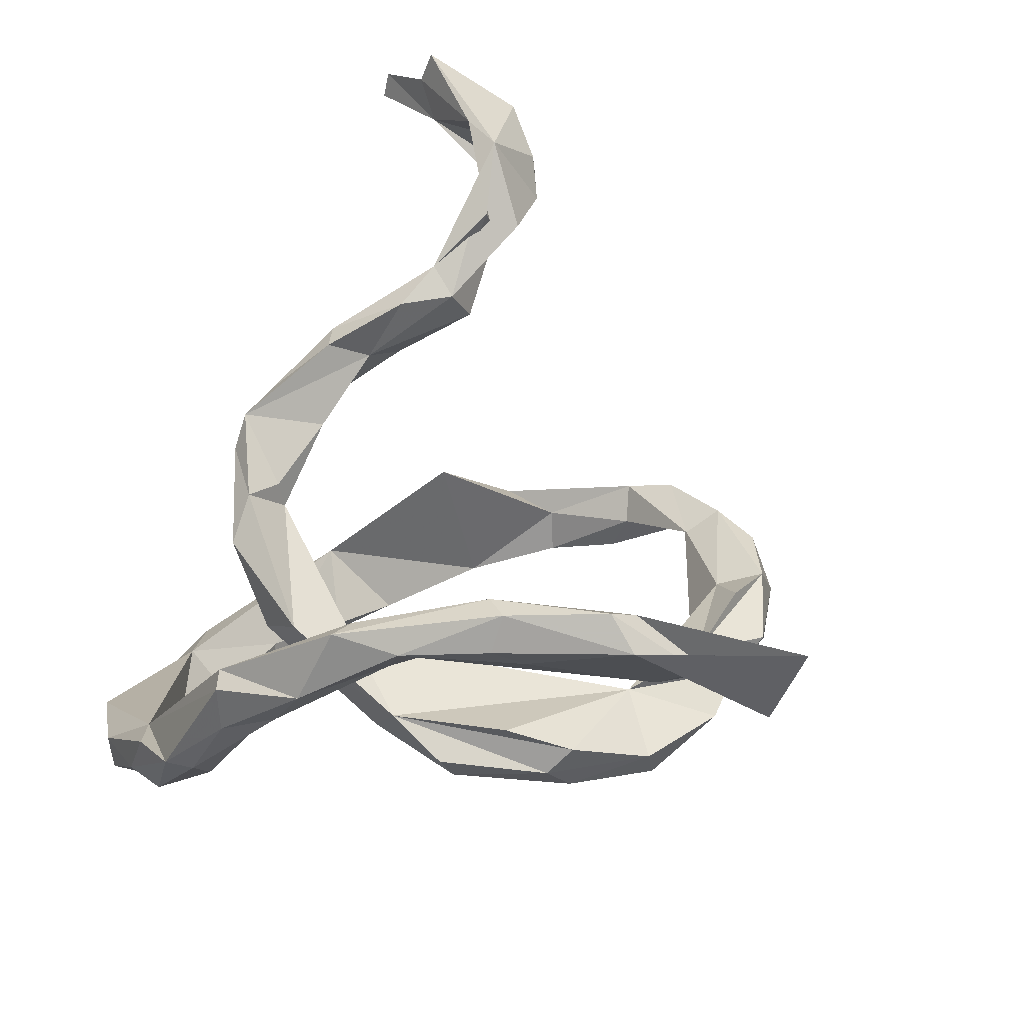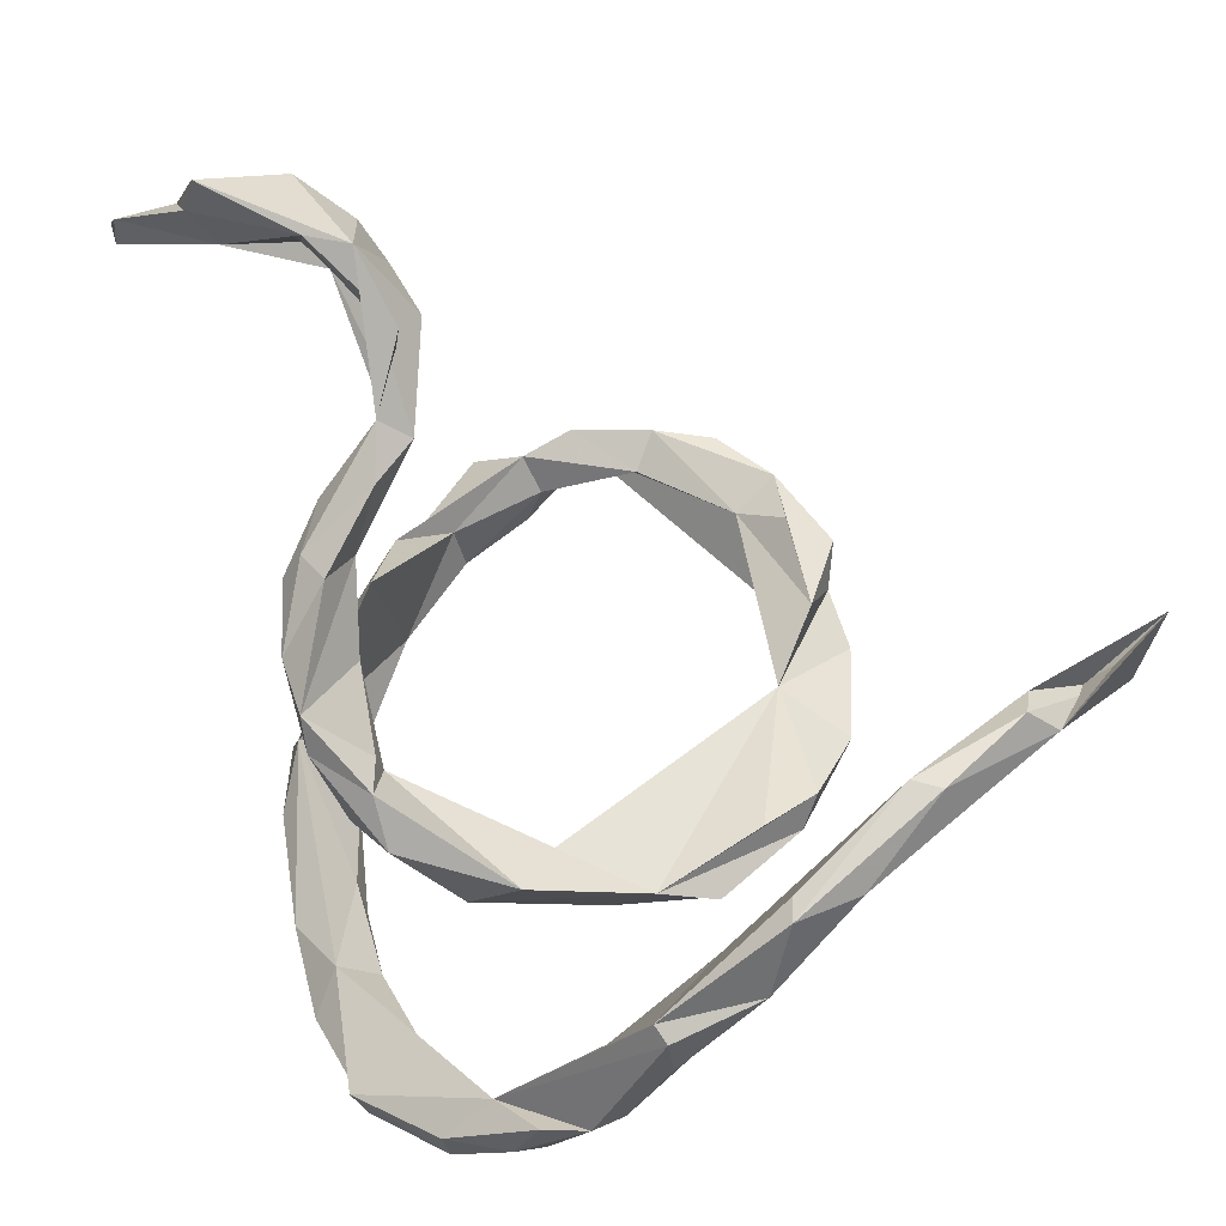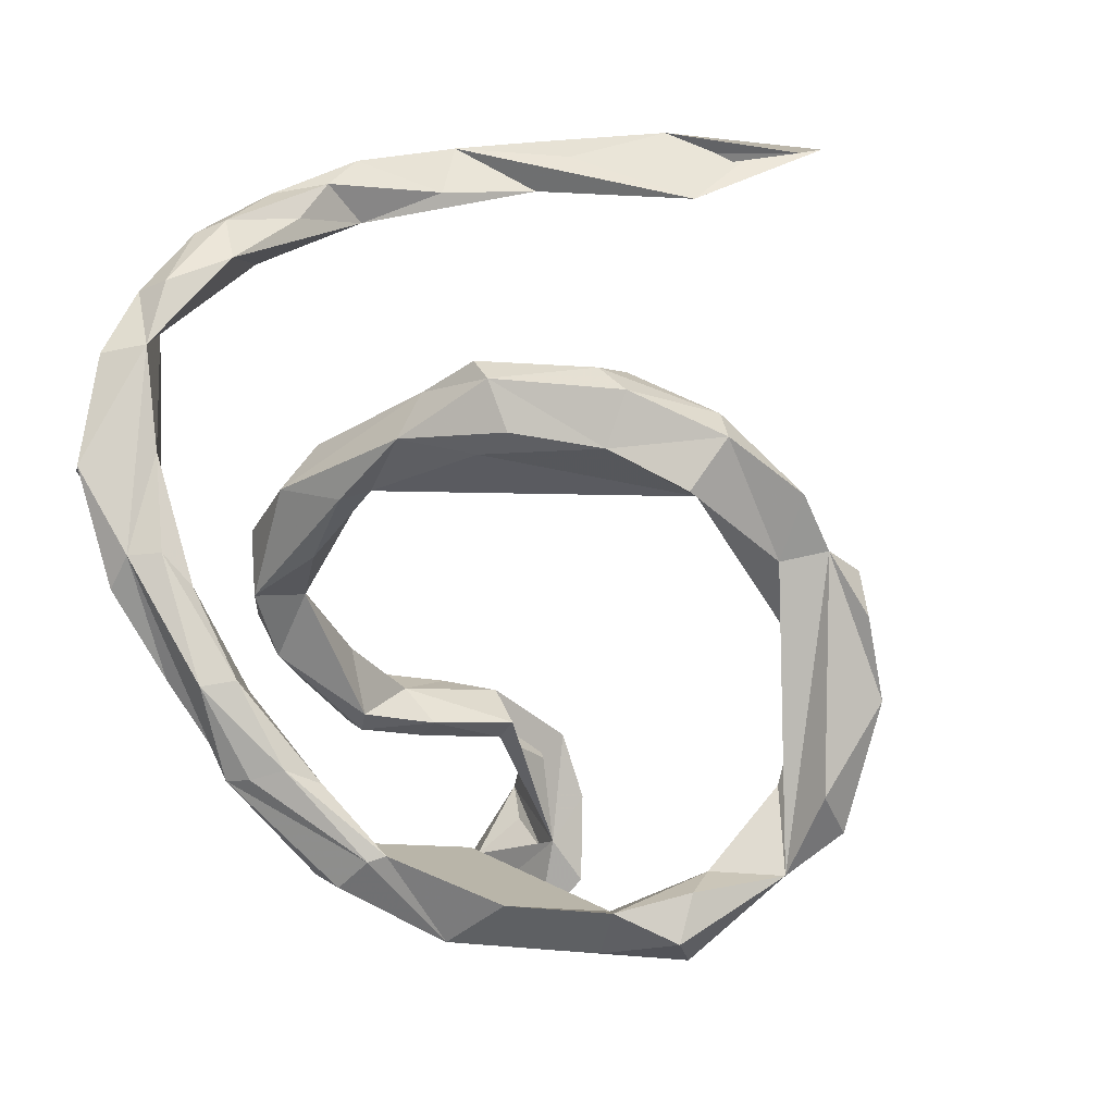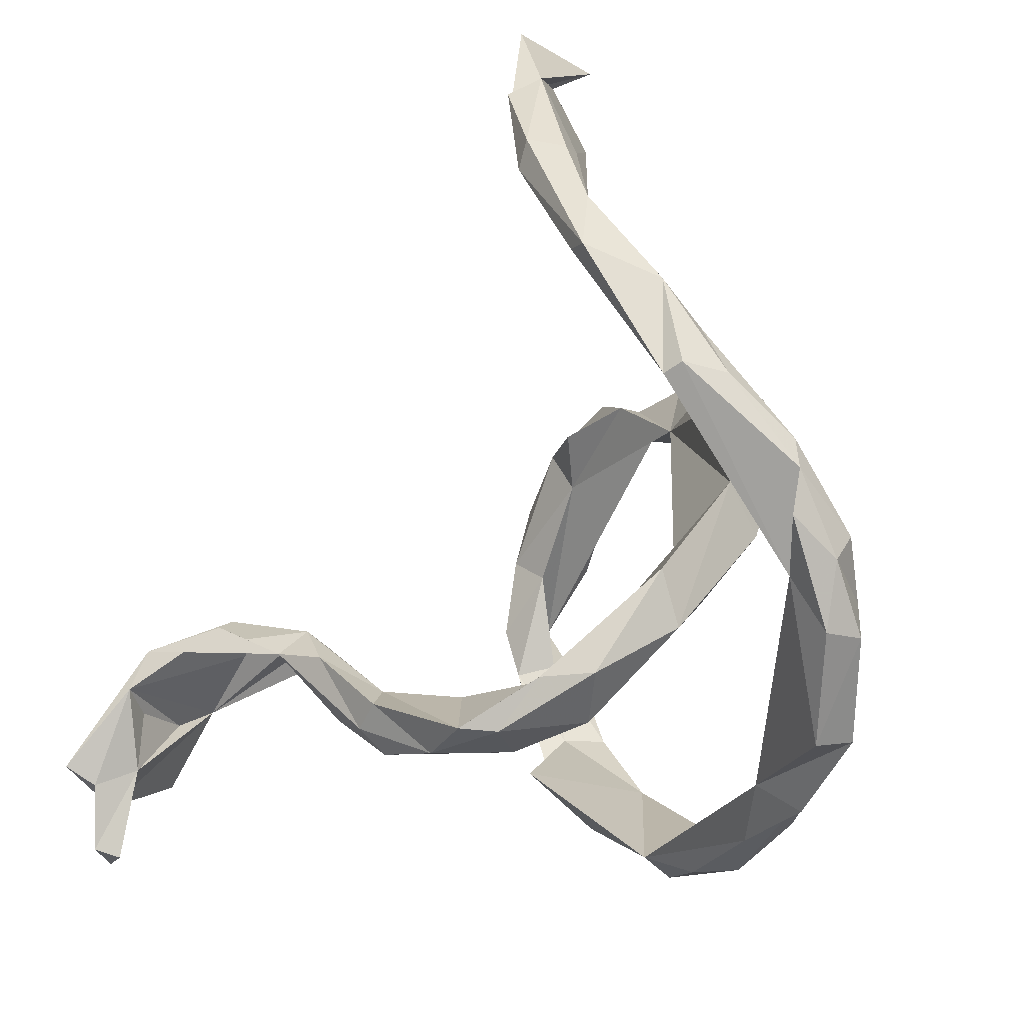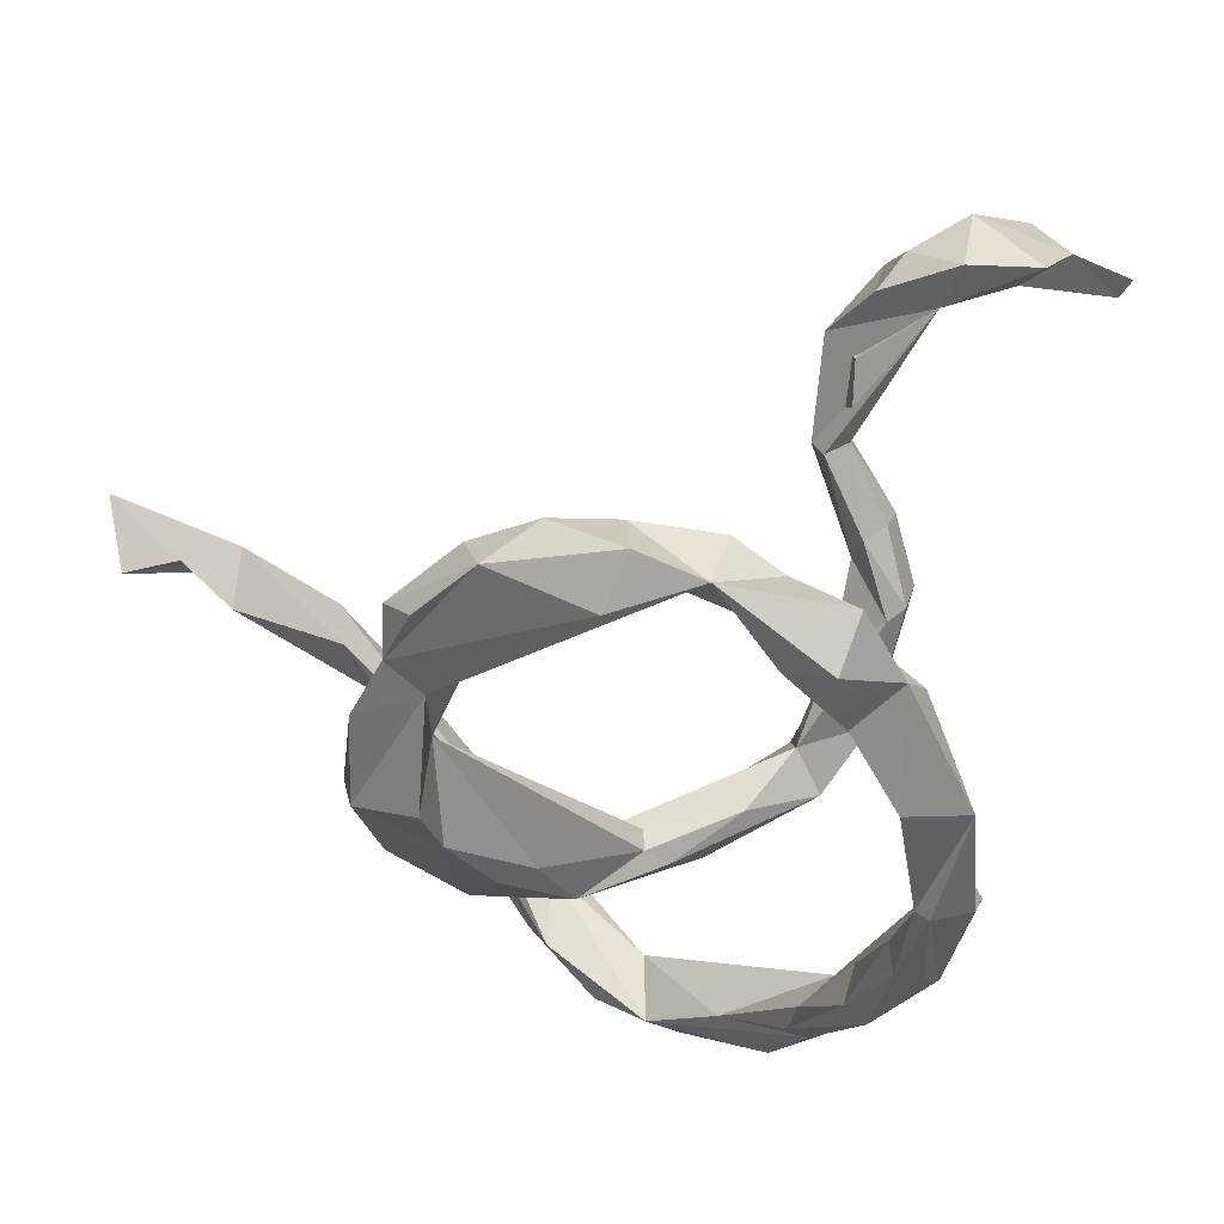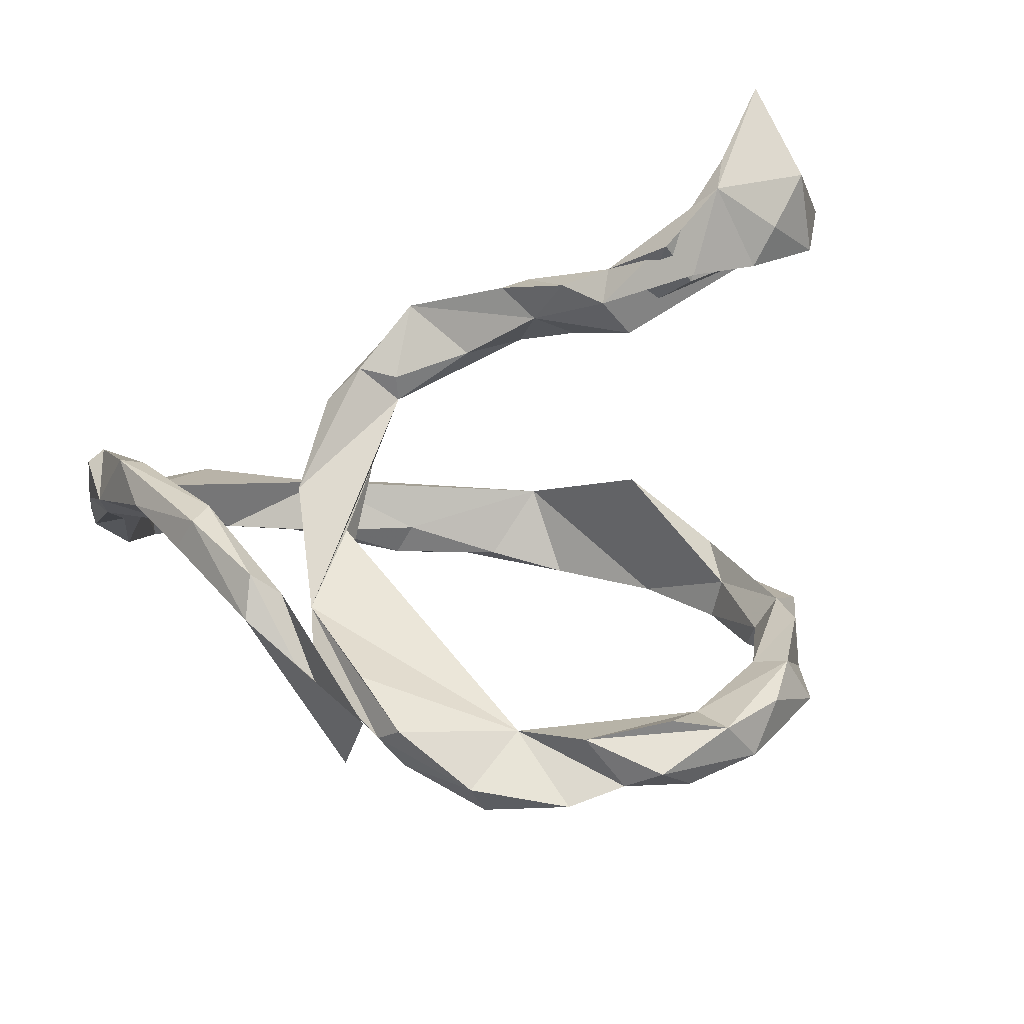
<metadata>
{"format":"obj","ext":"obj","renderer":"f3d","projection":"perspective","resolution":1024,"background":"white","views":[{"elev":40.1,"azim":108.6,"up":"+Z"},{"elev":59.4,"azim":64.3,"up":"+Z"},{"elev":-77.4,"azim":108.6,"up":"+Z"},{"elev":-39.1,"azim":59.3,"up":"+Y"},{"elev":-39.2,"azim":-124.9,"up":"+Z"},{"elev":42.1,"azim":159.5,"up":"+Z"}]}
</metadata>
<code>
v 0.565 0.06074 0.3246
v 0.5654 0.1533 0.315
v 0.5976 0.02024 0.2249
v 0.5341 0.07723 0.3232
v 0.5114 0.2798 0.3757
v 0.563 -0.11 0.2069
v 0.5141 -0.000904 0.1967
v 0.4676 0.4115 0.3794
v 0.5893 -0.1042 0.195
v 0.4812 0.2507 0.3702
v 0.5353 0.271 0.328
v 0.5027 0.3076 0.2902
v 0.5156 0.1196 0.2409
v 0.5144 -0.1455 0.07633
v 0.5965 -0.09897 0.129
v 0.4708 0.2455 0.2907
v 0.583 -0.0226 0.1592
v 0.4773 -0.282 -0.03553
v 0.4879 0.4504 0.337
v 0.5536 -0.06941 0.0976
v 0.5844 -0.1999 0.01795
v 0.395 0.4588 0.2044
v 0.3936 0.6588 0.3123
v 0.4332 0.4361 0.3544
v 0.587 -0.1558 0.02335
v -0.4376 -0.1004 0.5005
v 0.5395 -0.2844 -0.06488
v 0.5542 -0.2537 0.01202
v 0.5398 -0.1556 -0.03152
v -0.5349 -0.2164 0.5013
v 0.4094 0.6183 0.202
v 0.4234 0.5674 0.2979
v -0.4065 -0.04627 0.4896
v -0.4786 -0.1051 0.4584
v -0.5361 -0.1984 0.549
v 0.4787 -0.3542 -0.08597
v -0.5099 -0.1859 0.446
v -0.5884 -0.2107 0.4527
v 0.004281 -0.3175 0.1836
v 0.03449 -0.3247 0.1375
v -0.1227 -0.2256 0.2509
v -0.2509 -0.09385 0.3454
v 0.1094 -0.2708 0.1163
v -0.5827 -0.293 0.4717
v -0.2272 -0.05554 0.3121
v -0.08373 -0.3062 0.1777
v -0.1871 -0.1259 0.3086
v 0.4765 -0.2836 -0.1453
v 0.2587 -0.1406 0.009134
v 0.1647 -0.2776 0.06136
v -0.6107 -0.2928 0.4343
v 0.5434 -0.2409 -0.08857
v 0.4841 -0.3467 -0.1376
v -0.158 -0.1717 0.2187
v -0.5761 -0.299 0.4339
v 0.3494 -0.428 -0.1568
v -0.3181 -0.02944 0.415
v -0.1716 -0.2379 0.2464
v -0.1751 -0.2654 0.2025
v -0.02081 -0.3074 0.08053
v -0.5596 -0.06631 0.4652
v 0.08375 -0.2983 0.02228
v 0.05583 -0.2453 0.1022
v -0.2893 -0.06889 0.2729
v -0.05804 -0.2147 0.1433
v 0.0557 -0.2371 0.06096
v 0.2237 -0.2022 -0.03854
v -0.3473 0.01235 0.3827
v -0.2676 -0.04125 0.2537
v -0.5174 -0.07941 0.3844
v -0.2154 -0.1448 0.1929
v -0.2372 -0.186 0.2485
v -0.1557 -0.2283 0.1347
v -0.1797 -0.2431 0.15
v -0.2344 -0.1722 0.219
v -0.4941 -0.05366 0.3408
v 0.1992 -0.08316 -0.05345
v 0.1623 -0.3716 -0.1977
v 0.118 -0.1937 -0.02543
v 0.2952 0.02957 -0.09074
v -0.3613 -0.02451 0.3412
v -0.6222 -0.1212 0.345
v 0.3449 -0.3112 -0.192
v 0.1941 -0.1226 -0.0971
v -0.4915 -0.009994 0.4211
v 0.2378 -0.3822 -0.2541
v -0.5689 -0.03215 0.3431
v 0.3622 -0.4118 -0.2085
v 0.1916 -0.07898 -0.0941
v -0.4493 0.01063 0.372
v 0.2003 -0.4206 -0.2424
v 0.3193 0.1123 -0.1394
v 0.2566 -0.015 -0.1599
v 0.2671 0.2001 -0.09429
v 0.2979 0.1251 -0.184
v 0.2397 0.2969 -0.131
v 0.06453 -0.3938 -0.2457
v 0.2259 0.1282 -0.2055
v 0.2637 0.2642 -0.1689
v 0.2281 -0.3372 -0.2599
v 0.2062 0.07936 -0.1757
v 0.1733 -0.3147 -0.261
v 0.2316 0.291 -0.2152
v 0.1691 0.243 -0.2277
v 0.053 -0.29 -0.3279
v 0.02452 -0.2898 -0.2799
v 0.1597 0.3955 -0.1913
v 0.05907 0.3327 -0.1606
v -0.2015 -0.2804 -0.2568
v -0.06655 -0.3489 -0.3298
v 0.0623 -0.3359 -0.3354
v -0.01671 0.4213 -0.1192
v -0.1165 -0.3413 -0.2836
v -0.0607 0.4751 -0.1852
v -0.1084 -0.233 -0.3342
v 0.1373 0.3962 -0.2449
v 0.08887 0.3277 -0.2634
v 0.02655 0.4662 -0.2074
v -0.07144 -0.3158 -0.3465
v -0.1474 0.448 -0.1001
v -0.2254 -0.2849 -0.3177
v -0.07117 -0.2686 -0.3534
v -0.04986 0.4085 -0.2001
v -0.2099 0.4032 -0.147
v -0.1085 0.5061 -0.1452
v -0.3399 -0.1582 -0.2517
v -0.2297 0.4732 -0.121
v -0.2402 -0.2562 -0.3553
v -0.2145 -0.2061 -0.3733
v -0.3861 0.3579 -0.142
v -0.3155 -0.111 -0.1247
v -0.2153 -0.1816 -0.369
v -0.3336 -0.06409 -0.3476
v -0.1602 0.4978 -0.1945
v -0.432 -0.03156 -0.2379
v -0.2762 0.4812 -0.1908
v -0.4486 0.2586 -0.1597
v -0.3637 -0.1544 -0.3262
v -0.3124 -0.1257 -0.3053
v -0.332 0.4323 -0.1379
v -0.4536 0.1825 -0.1869
v -0.4133 0.1918 -0.2327
v -0.4622 0.02347 -0.2736
v -0.4175 0.05289 -0.2541
v -0.3549 0.3695 -0.265
v -0.349 0.3148 -0.1721
v -0.424 0.3784 -0.2213
v -0.3987 0.06184 -0.3183
v -0.4485 0.2876 -0.2428
v -0.4138 0.1677 -0.2923
v -0.5166 0.1302 -0.2529
v -0.4674 0.131 -0.3186
f 138 143 133
f 148 133 143
f 148 142 144
f 141 144 142
f 133 148 144
f 150 142 148
f 142 149 146
f 124 146 149
f 147 130 140
f 127 140 130
f 145 147 136
f 140 136 147
f 114 145 136
f 114 136 134
f 125 134 136
f 125 114 134
f 149 130 147
f 127 136 140
f 125 136 127
f 57 33 26
f 35 26 33
f 152 148 143
f 141 143 135
f 138 135 143
f 152 143 151
f 141 151 143
f 149 152 151
f 152 150 148
f 149 142 150
f 149 150 152
f 141 149 151
f 114 149 145
f 147 145 149
f 141 142 146
f 137 130 149
f 14 6 7
f 4 7 6
f 18 6 14
f 25 17 15
f 3 15 17
f 21 25 15
f 20 17 25
f 13 3 17
f 9 15 3
f 6 9 3
f 21 15 9
f 52 25 21
f 18 21 9
f 6 18 9
f 28 21 18
f 48 18 14
f 10 5 8
f 19 8 5
f 24 10 8
f 1 5 10
f 12 11 2
f 5 2 11
f 22 12 2
f 19 11 12
f 1 2 5
f 19 5 11
f 16 7 10
f 4 10 7
f 24 16 10
f 1 10 4
f 6 1 4
f 3 2 1
f 16 2 13
f 3 13 2
f 22 2 16
f 6 3 1
f 123 149 114
f 130 146 124
f 146 130 137
f 141 137 149
f 141 146 137
f 124 149 123
f 135 144 141
f 131 144 135
f 131 133 144
f 109 133 131
f 126 131 135
f 126 135 138
f 138 133 132
f 109 132 133
f 81 57 26
f 76 81 26
f 64 57 81
f 74 60 59
f 46 59 60
f 75 74 59
f 73 60 74
f 72 75 59
f 71 74 75
f 58 72 59
f 64 75 72
f 62 60 66
f 73 66 60
f 79 62 66
f 84 62 79
f 43 66 63
f 65 63 66
f 80 79 66
f 49 80 66
f 77 79 80
f 89 79 77
f 67 80 49
f 108 77 80
f 73 65 66
f 54 65 73
f 71 73 74
f 54 73 71
f 69 54 71
f 64 71 75
f 42 64 72
f 69 71 64
f 76 69 64
f 69 45 54
f 47 54 45
f 76 45 69
f 38 55 51
f 44 51 55
f 44 38 51
f 37 55 38
f 26 34 70
f 37 70 34
f 76 26 70
f 76 70 37
f 26 37 34
f 38 35 61
f 33 61 35
f 82 38 61
f 30 35 38
f 30 38 44
f 37 30 44
f 76 64 81
f 42 57 64
f 33 57 42
f 47 45 42
f 33 42 45
f 68 33 45
f 44 55 37
f 26 30 37
f 58 47 42
f 58 42 72
f 41 54 47
f 58 41 47
f 39 54 41
f 46 41 58
f 39 65 54
f 63 65 39
f 46 39 41
f 59 46 58
f 43 63 39
f 40 46 60
f 40 39 46
f 43 39 40
f 43 49 66
f 50 49 43
f 62 40 60
f 62 67 50
f 49 50 67
f 40 50 43
f 40 62 50
f 83 18 48
f 27 48 52
f 29 52 48
f 78 18 83
f 89 84 79
f 93 84 89
f 108 89 77
f 101 89 108
f 99 80 92
f 95 92 80
f 94 108 80
f 96 94 80
f 96 108 94
f 76 38 82
f 87 76 82
f 90 76 87
f 61 87 82
f 68 76 90
f 85 90 87
f 85 87 61
f 33 90 85
f 97 86 91
f 88 91 86
f 83 86 100
f 111 100 86
f 78 97 91
f 113 86 97
f 56 18 78
f 88 53 56
f 36 56 53
f 78 88 56
f 48 53 88
f 18 56 36
f 27 36 53
f 28 18 36
f 19 23 31
f 24 31 23
f 22 23 32
f 19 32 23
f 19 22 32
f 24 23 22
f 85 61 33
f 35 30 26
f 48 27 53
f 14 7 29
f 20 29 7
f 48 14 29
f 25 52 29
f 20 25 29
f 21 27 52
f 28 27 21
f 36 27 28
f 8 31 24
f 12 22 19
f 16 24 22
f 8 19 31
f 7 17 20
f 129 122 119
f 111 119 122
f 110 129 119
f 132 122 129
f 111 110 119
f 128 129 110
f 110 121 128
f 139 128 121
f 113 121 110
f 86 113 110
f 109 121 113
f 68 90 33
f 76 68 45
f 91 88 78
f 86 48 88
f 83 48 86
f 84 67 62
f 93 67 84
f 97 109 113
f 139 121 109
f 122 105 111
f 100 111 105
f 115 105 122
f 124 112 120
f 127 120 112
f 114 112 108
f 124 108 112
f 118 114 108
f 125 112 114
f 118 108 107
f 96 107 108
f 116 118 107
f 103 116 107
f 123 118 116
f 123 114 118
f 99 103 107
f 104 116 103
f 117 104 108
f 101 108 104
f 115 106 105
f 102 105 106
f 109 106 115
f 78 106 109
f 86 110 111
f 99 107 96
f 95 103 99
f 109 115 132
f 122 132 115
f 138 128 139
f 138 132 129
f 138 129 128
f 125 127 112
f 124 120 127
f 123 108 124
f 117 123 116
f 95 104 103
f 117 116 104
f 108 123 117
f 139 109 126
f 131 126 109
f 138 139 126
f 101 93 89
f 98 93 101
f 93 95 80
f 99 92 95
f 67 93 80
f 98 95 93
f 104 98 101
f 104 95 98
f 99 96 80
f 102 100 105
f 83 100 102
f 109 97 78
f 102 106 78
f 83 102 78
f 124 127 130
f 13 7 16
f 17 7 13
f 76 37 38

</code>
